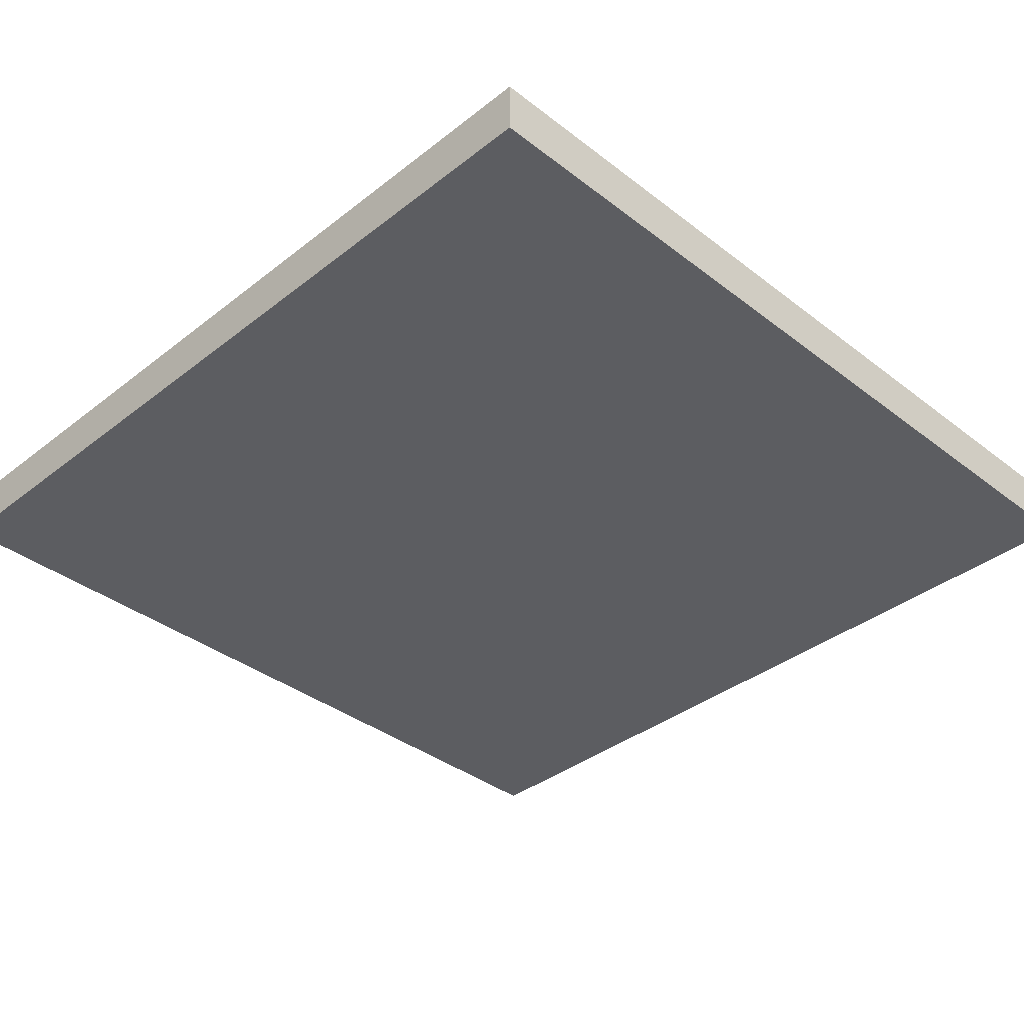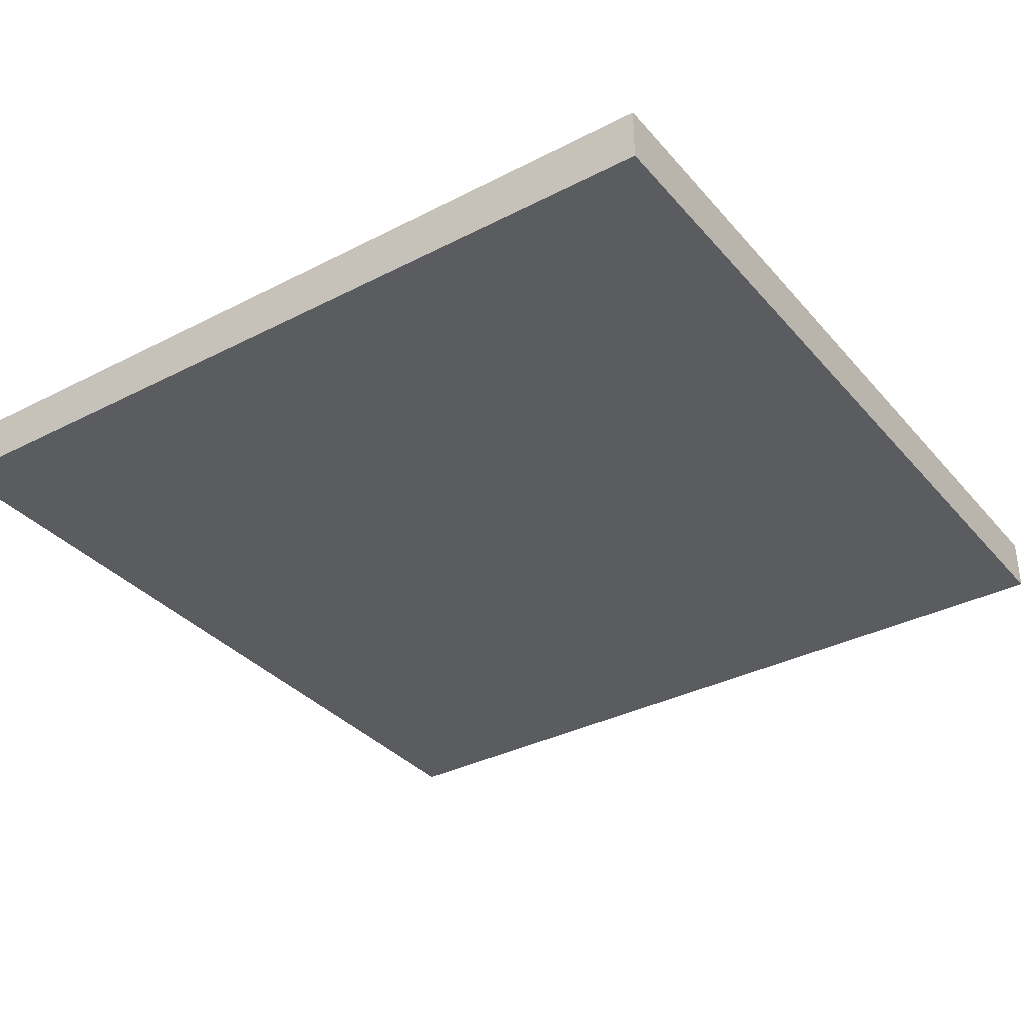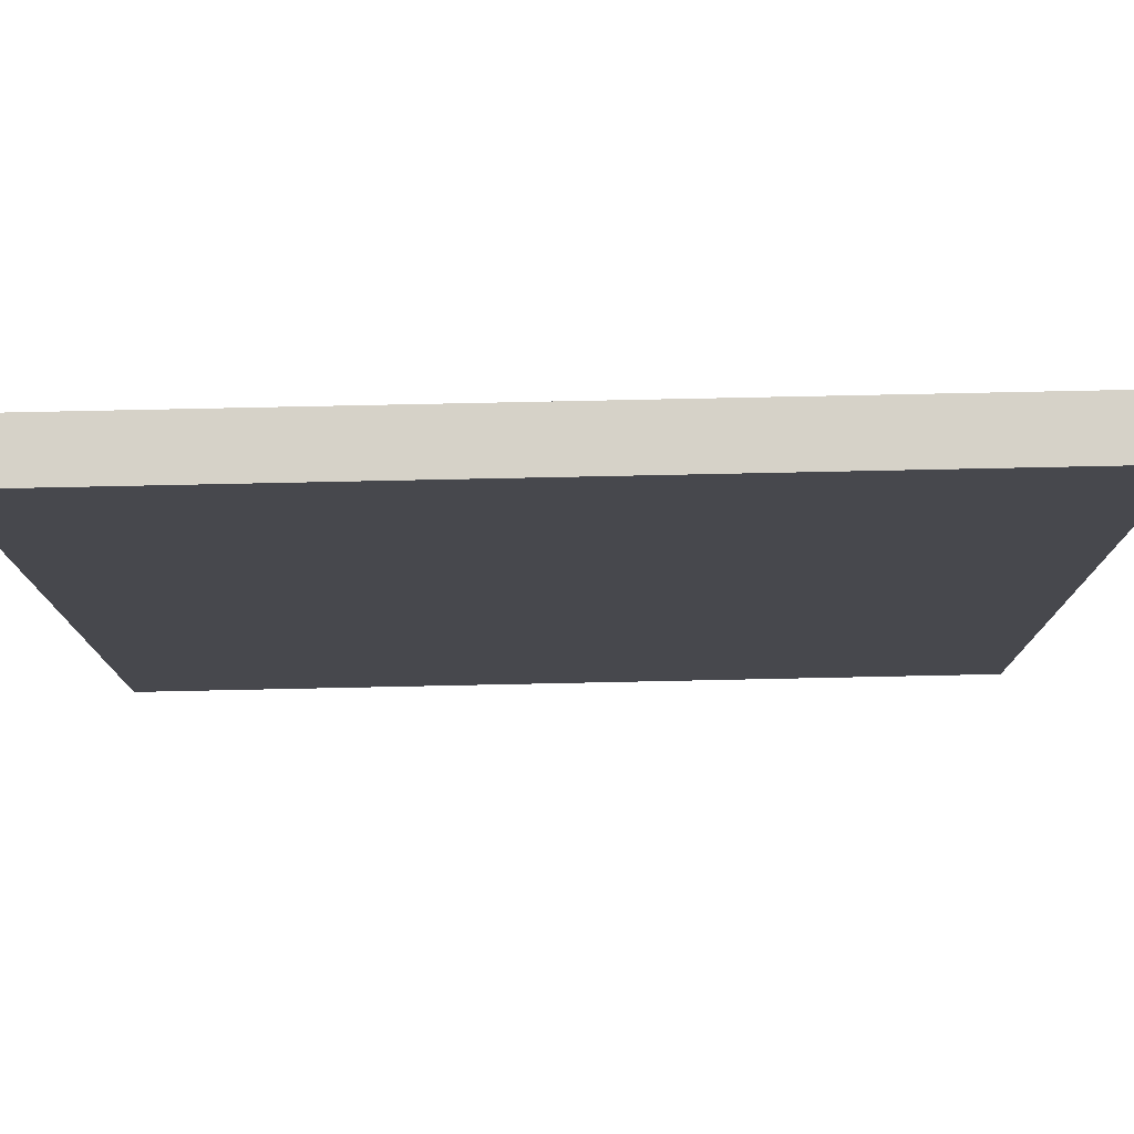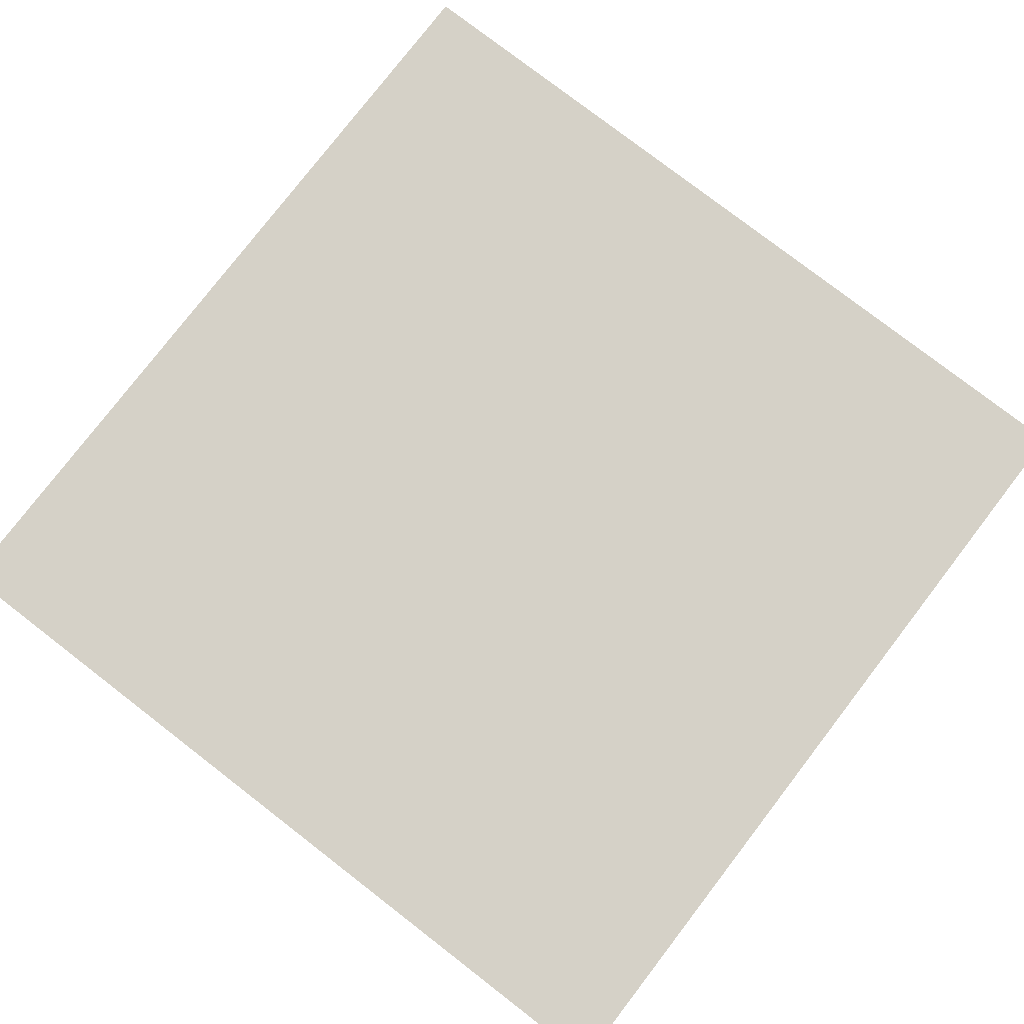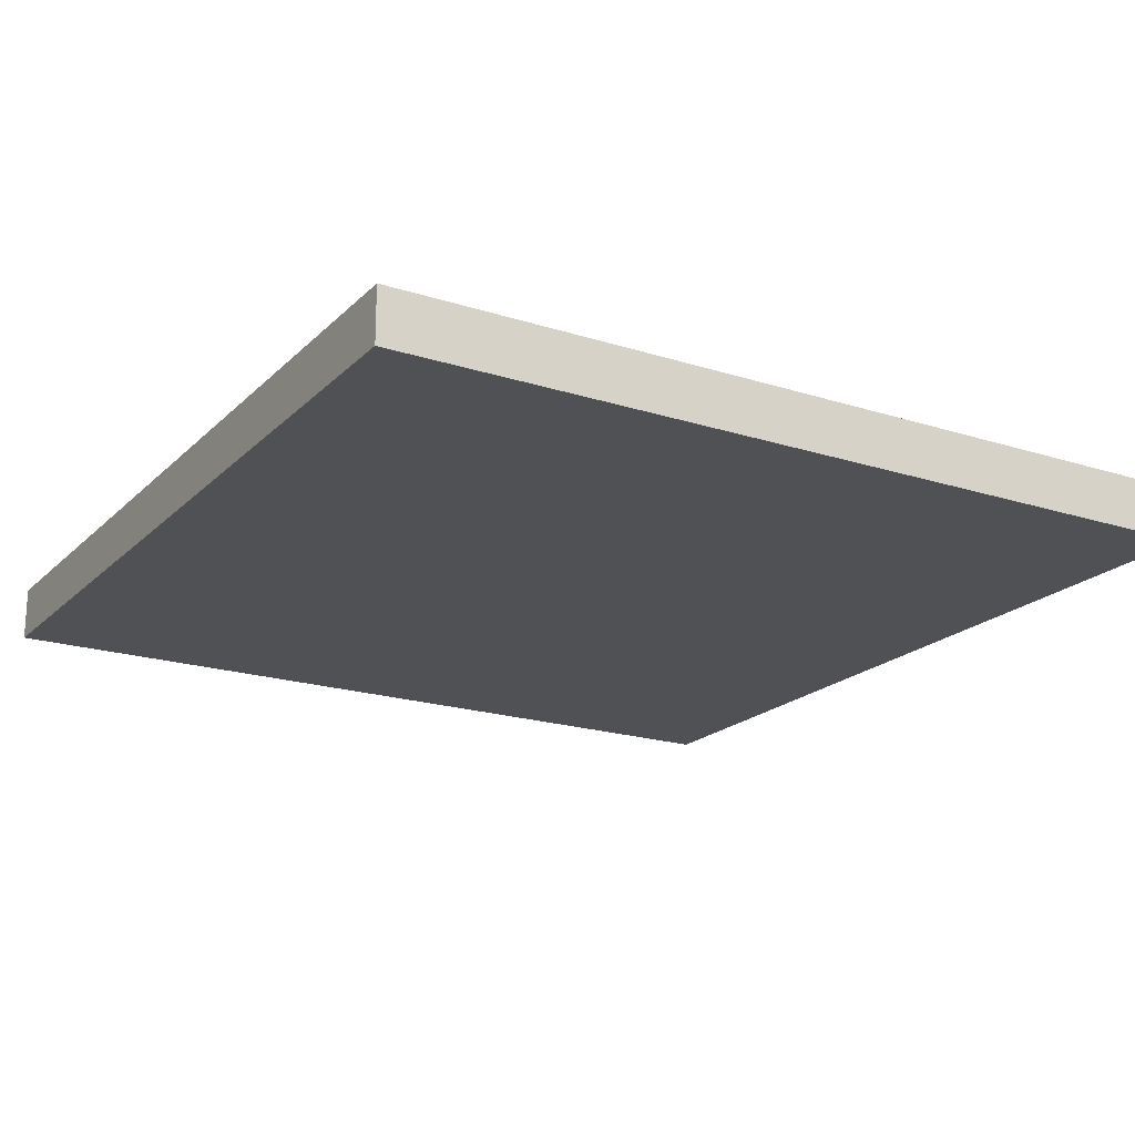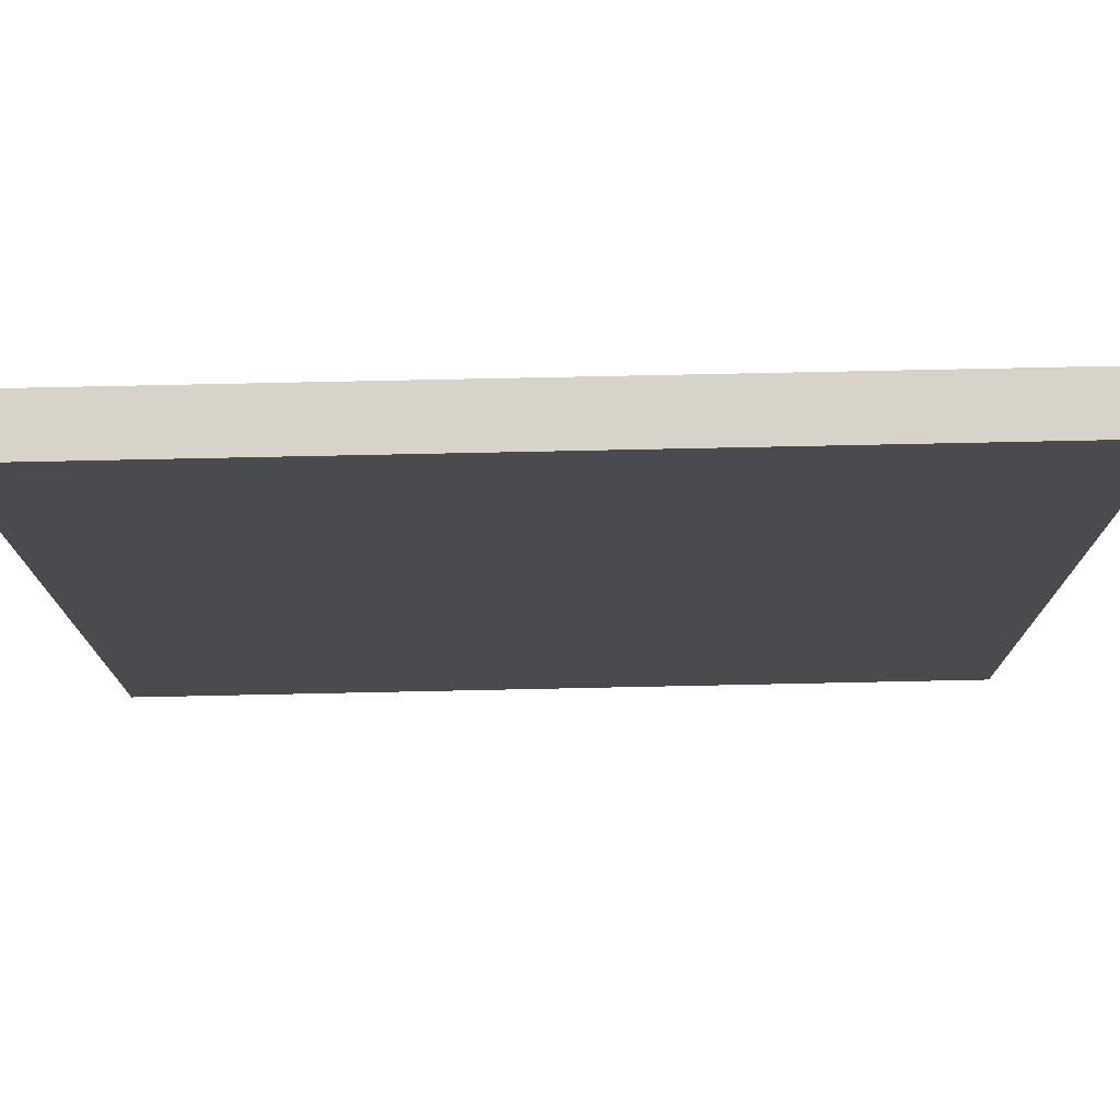
<metadata>
{"format":"obj","ext":"obj","renderer":"f3d","projection":"perspective","resolution":1024,"background":"white","views":[{"elev":-37.0,"azim":45.2,"up":"+Y"},{"elev":-34.7,"azim":34.6,"up":"+Y"},{"elev":78.1,"azim":178.8,"up":"+Z"},{"elev":79.0,"azim":-52.4,"up":"+Y"},{"elev":-19.7,"azim":-30.7,"up":"+Y"},{"elev":76.2,"azim":178.8,"up":"+Z"}]}
</metadata>
<code>
o Curve.140_Curve.743
v -0.3125 -0.01969 -0.3124
v 0.3125 -0.01969 -0.3124
v 0.3125 -0.01969 0.3124
v -0.3125 -0.01969 0.3124
v -0.3125 0.01969 -0.3124
v -0.3125 0.01969 0.3124
v 0.3125 0.01969 -0.3124
v 0.3125 0.01969 0.3124
f 7 5 6 8
f 2 1 5 7
f 2 3 4 1
f 1 4 6 5
f 4 3 8 6
f 3 2 7 8

</code>
